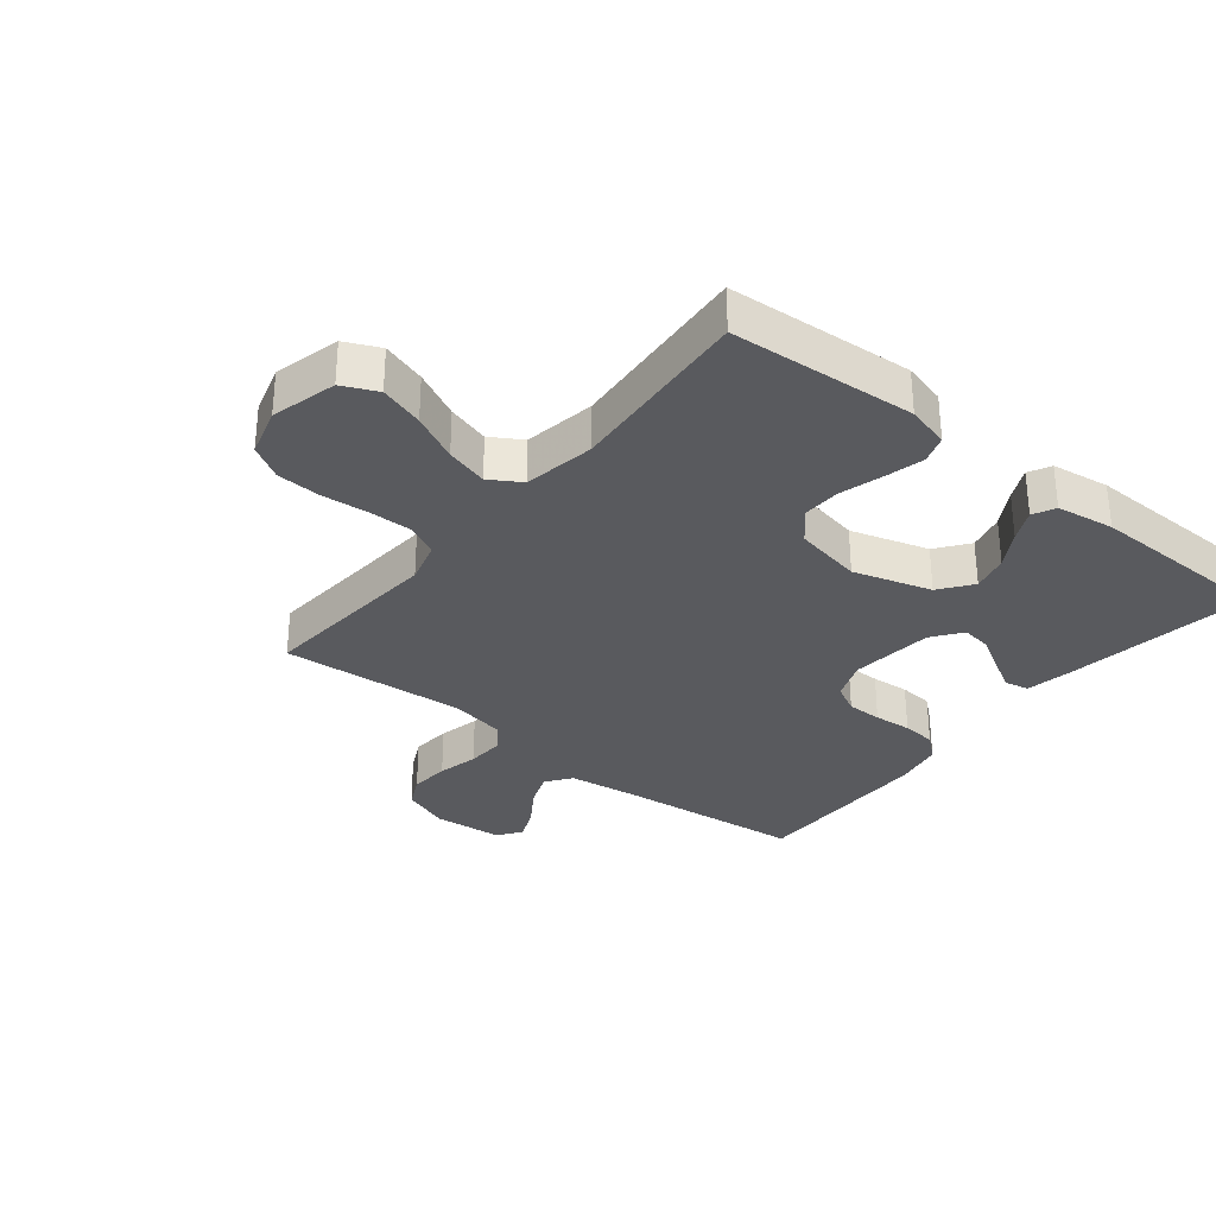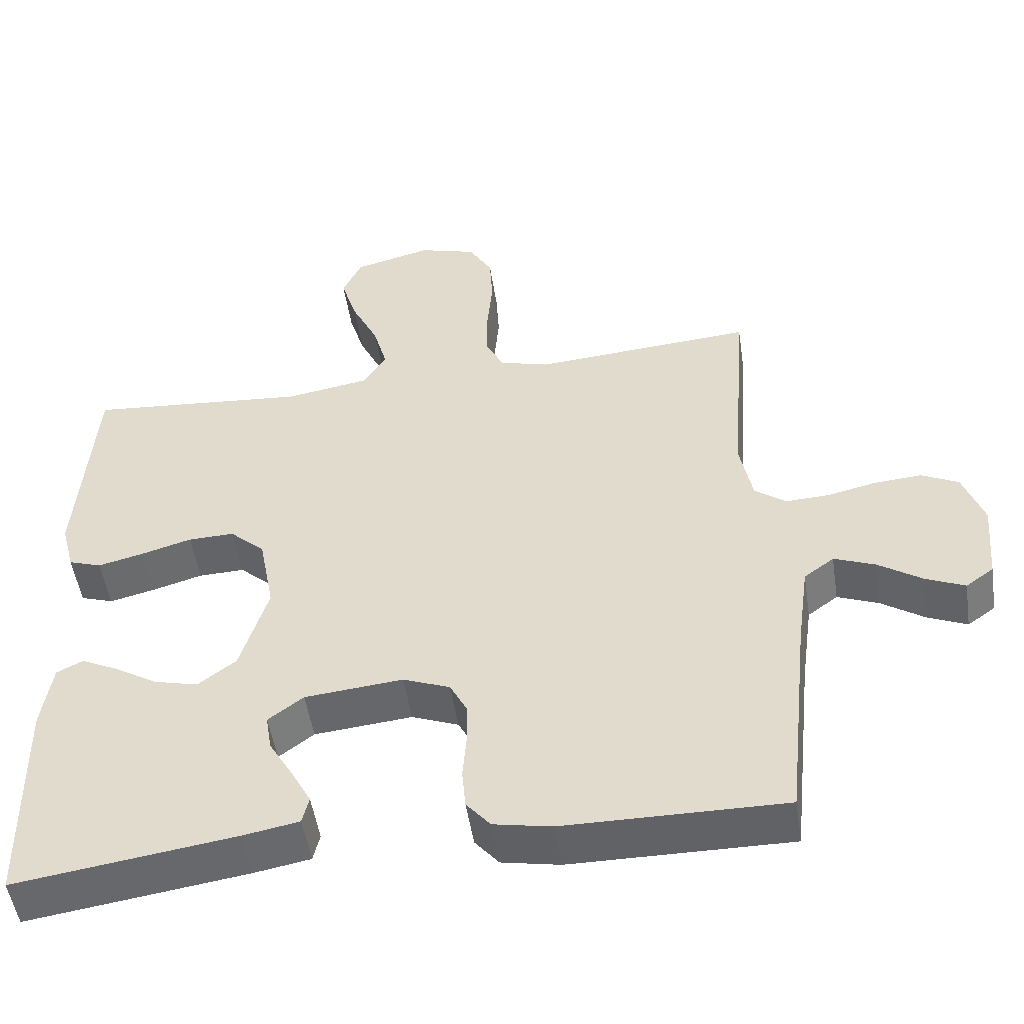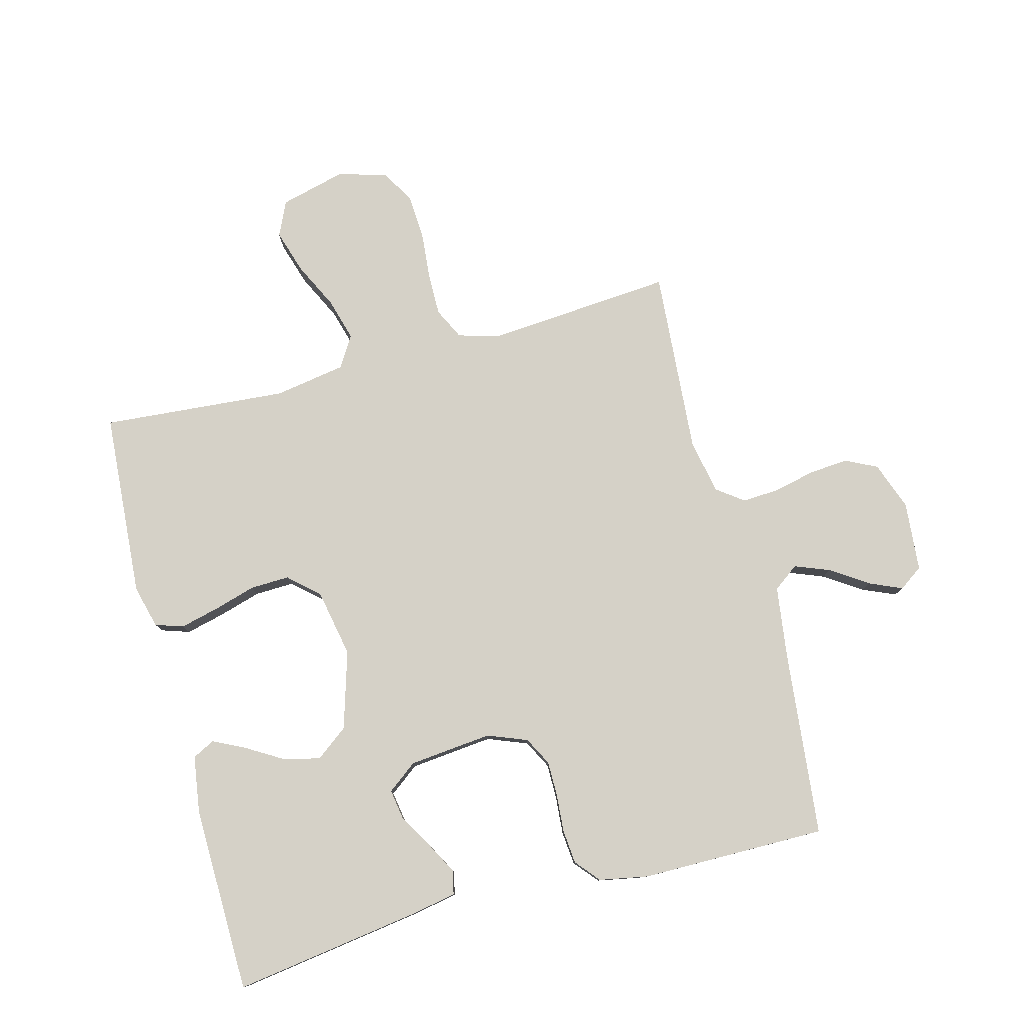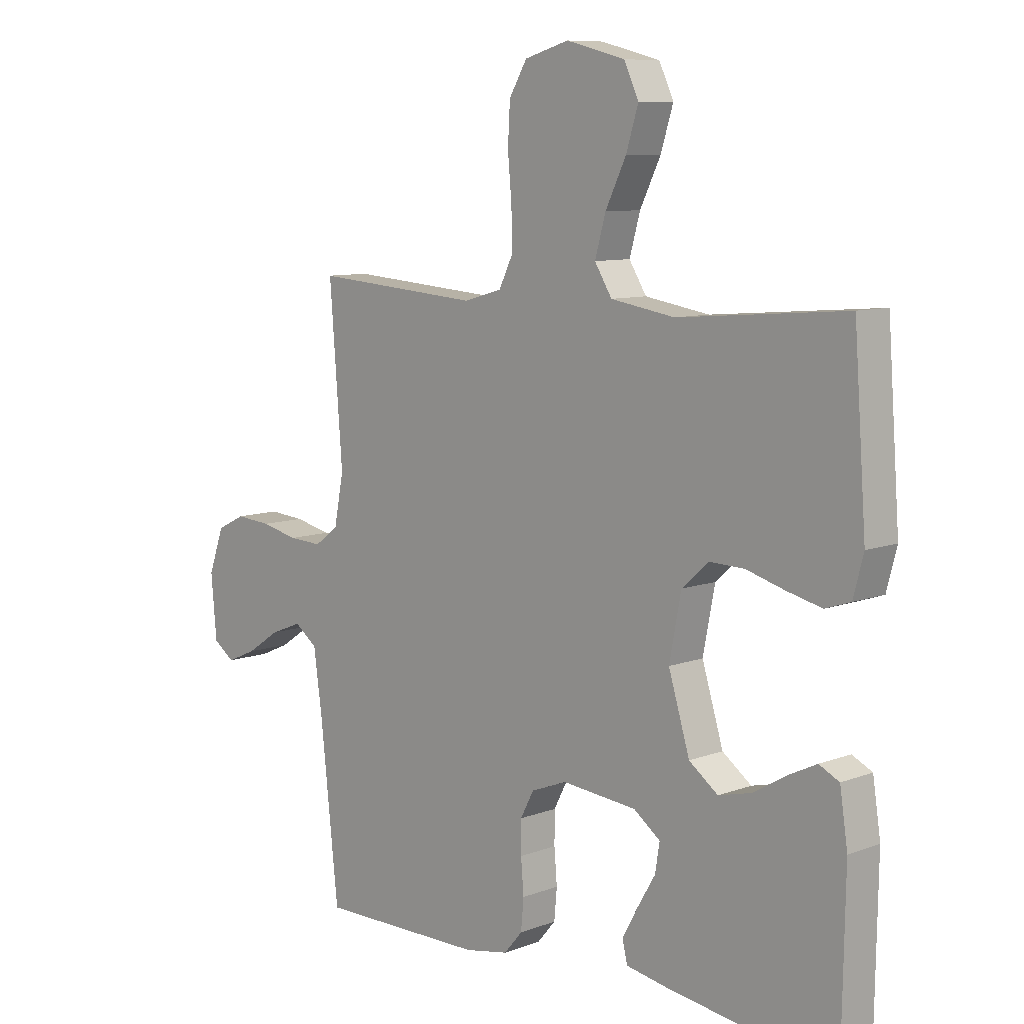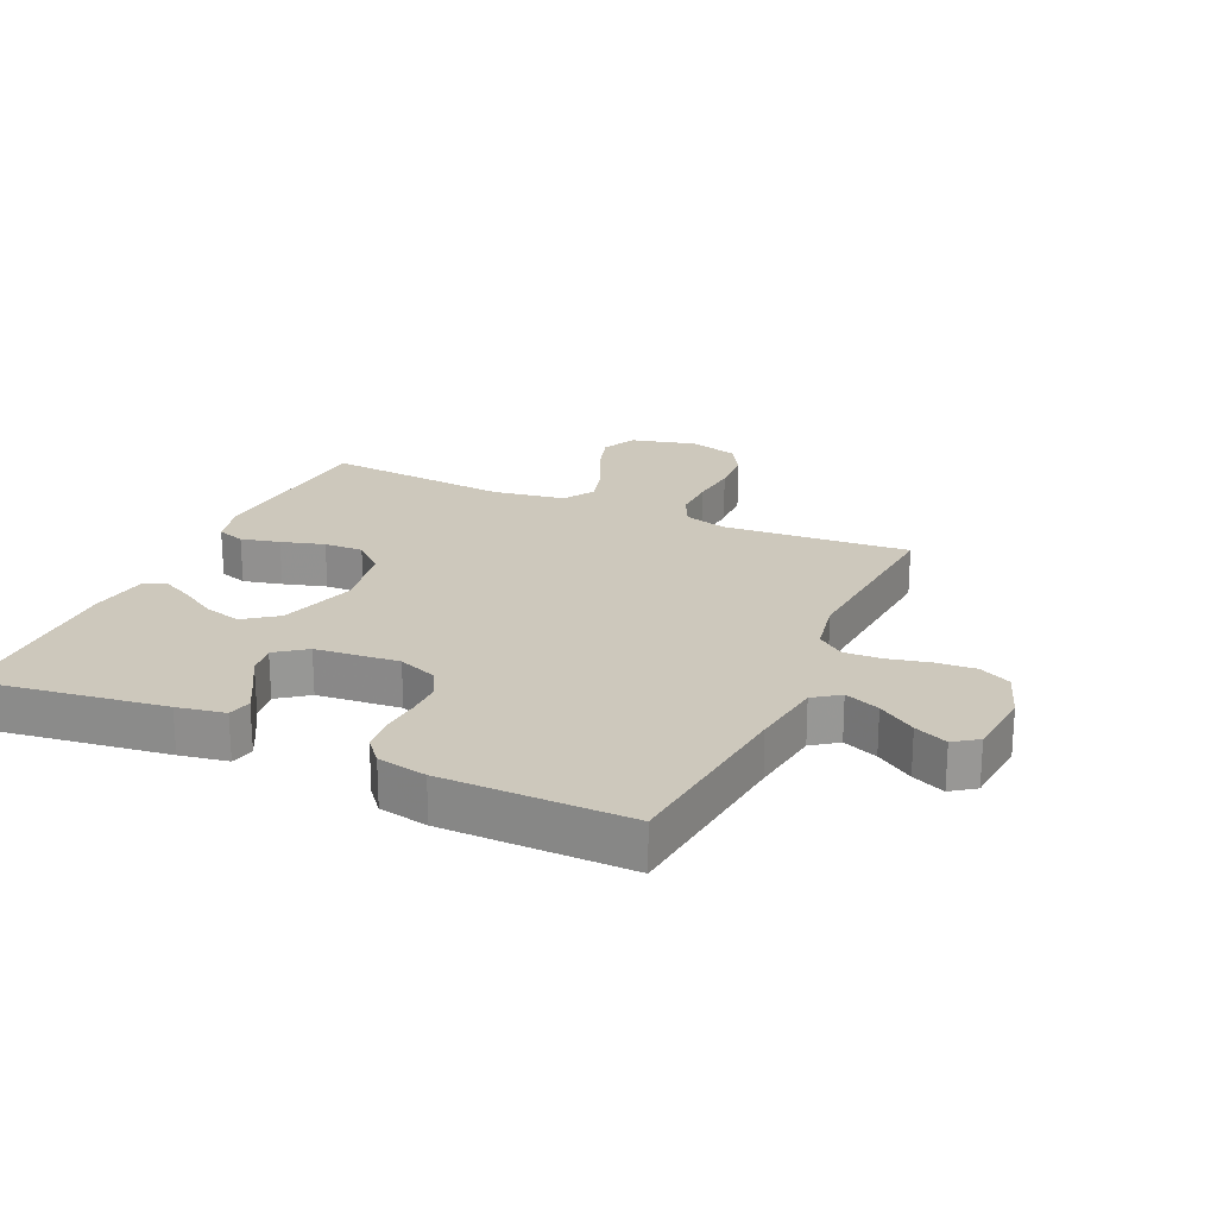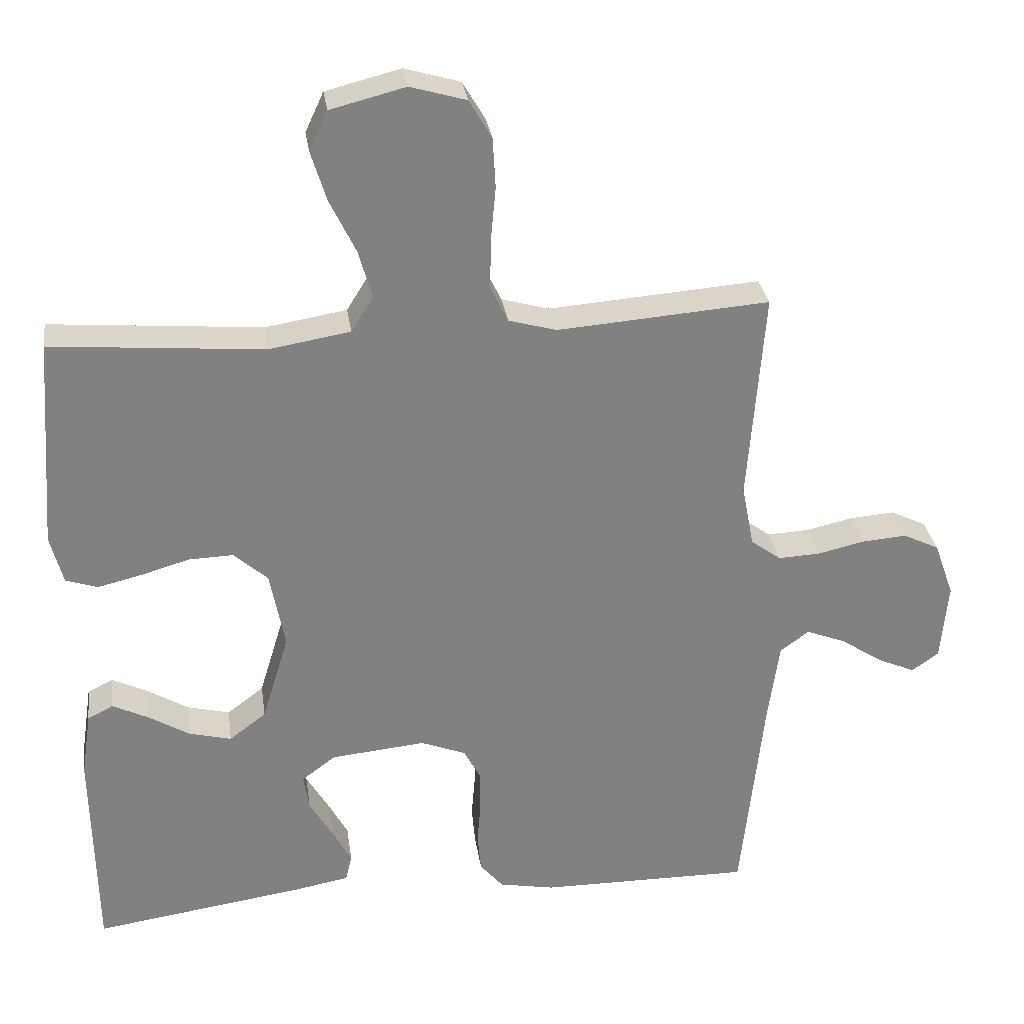
<metadata>
{"format":"obj","ext":"obj","renderer":"f3d","projection":"perspective","resolution":1024,"background":"white","views":[{"elev":-31.5,"azim":51.1,"up":"+Y"},{"elev":-50.8,"azim":-171.4,"up":"+Z"},{"elev":79.0,"azim":165.1,"up":"+Y"},{"elev":8.9,"azim":45.1,"up":"+Z"},{"elev":22.1,"azim":-155.5,"up":"+Y"},{"elev":29.9,"azim":171.9,"up":"+Z"}]}
</metadata>
<code>
v 0.5 0.07 0.5
v 0.522 0.07 0.2
v 0.504 0.07 0.131
v 0.459 0.07 0.116
v 0.397 0.07 0.131
v 0.328 0.07 0.151
v 0.265 0.07 0.153
v 0.217 0.07 0.11
v 0.196 0.07 0
v 0.234 0.07 -0.125
v 0.286 0.07 -0.164
v 0.346 0.07 -0.149
v 0.404 0.07 -0.114
v 0.455 0.07 -0.089
v 0.491 0.07 -0.107
v 0.505 0.07 -0.2
v 0.5 0.07 -0.5
v 0.2 0.07 -0.457
v 0.123 0.07 -0.443
v 0.114 0.07 -0.405
v 0.141 0.07 -0.355
v 0.174 0.07 -0.299
v 0.182 0.07 -0.249
v 0.134 0.07 -0.213
v 0 0.07 -0.2
v -0.064 0.07 -0.225
v -0.088 0.07 -0.271
v -0.088 0.07 -0.328
v -0.083 0.07 -0.389
v -0.088 0.07 -0.444
v -0.121 0.07 -0.483
v -0.2 0.07 -0.498
v -0.5 0.07 -0.5
v -0.532 0.07 -0.2
v -0.548 0.07 -0.084
v -0.589 0.07 -0.054
v -0.645 0.07 -0.076
v -0.705 0.07 -0.116
v -0.758 0.07 -0.139
v -0.796 0.07 -0.112
v -0.806 0.07 0
v -0.778 0.07 0.078
v -0.727 0.07 0.103
v -0.663 0.07 0.098
v -0.597 0.07 0.083
v -0.537 0.07 0.08
v -0.494 0.07 0.112
v -0.477 0.07 0.2
v -0.5 0.07 0.5
v -0.2 0.07 0.477
v -0.132 0.07 0.496
v -0.107 0.07 0.547
v -0.108 0.07 0.617
v -0.115 0.07 0.694
v -0.111 0.07 0.765
v -0.079 0.07 0.819
v 0 0.07 0.842
v 0.106 0.07 0.815
v 0.132 0.07 0.759
v 0.11 0.07 0.688
v 0.073 0.07 0.612
v 0.054 0.07 0.544
v 0.085 0.07 0.494
v 0.2 0.07 0.475
v 0.5 0 0.5
v 0.522 0 0.2
v 0.504 0 0.131
v 0.459 0 0.116
v 0.397 0 0.131
v 0.328 0 0.151
v 0.265 0 0.153
v 0.217 0 0.11
v 0.196 0 0
v 0.234 0 -0.125
v 0.286 0 -0.164
v 0.346 0 -0.149
v 0.404 0 -0.114
v 0.455 0 -0.089
v 0.491 0 -0.107
v 0.505 0 -0.2
v 0.5 0 -0.5
v 0.2 0 -0.457
v 0.123 0 -0.443
v 0.114 0 -0.405
v 0.141 0 -0.355
v 0.174 0 -0.299
v 0.182 0 -0.249
v 0.134 0 -0.213
v 0 0 -0.2
v -0.064 0 -0.225
v -0.088 0 -0.271
v -0.088 0 -0.328
v -0.083 0 -0.389
v -0.088 0 -0.444
v -0.121 0 -0.483
v -0.2 0 -0.498
v -0.5 0 -0.5
v -0.532 0 -0.2
v -0.548 0 -0.084
v -0.589 0 -0.054
v -0.645 0 -0.076
v -0.705 0 -0.116
v -0.758 0 -0.139
v -0.796 0 -0.112
v -0.806 0 0
v -0.778 0 0.078
v -0.727 0 0.103
v -0.663 0 0.098
v -0.597 0 0.083
v -0.537 0 0.08
v -0.494 0 0.112
v -0.477 0 0.2
v -0.5 0 0.5
v -0.2 0 0.477
v -0.132 0 0.496
v -0.107 0 0.547
v -0.108 0 0.617
v -0.115 0 0.694
v -0.111 0 0.765
v -0.079 0 0.819
v 0 0 0.842
v 0.106 0 0.815
v 0.132 0 0.759
v 0.11 0 0.688
v 0.073 0 0.612
v 0.054 0 0.544
v 0.085 0 0.494
v 0.2 0 0.475
f 58 59 60 61
f 58 61 62
f 57 58 62
f 56 57 62
f 53 54 55 56
f 52 53 56 62
f 51 52 62 63
f 48 49 50
f 47 48 50 51
f 42 43 44 45
f 42 45 46
f 41 42 46
f 40 41 46
f 37 38 39 40
f 36 37 40 46
f 35 36 46 47
f 31 32 33 34
f 28 29 30 31
f 27 28 31 34
f 26 27 34 35
f 19 20 21 22
f 17 18 19 22
f 17 22 23
f 16 17 23
f 15 16 23 24
f 12 13 14 15
f 3 4 5 6
f 1 2 3 6
f 64 1 6 7
f 63 64 7 8
f 51 63 8 9
f 47 51 9 10
f 25 26 35 47
f 25 47 10 11
f 24 25 11
f 12 15 24
f 11 12 24
f 125 124 123 122
f 126 125 122
f 126 122 121
f 126 121 120
f 120 119 118 117
f 126 120 117 116
f 127 126 116 115
f 114 113 112
f 115 114 112 111
f 109 108 107 106
f 110 109 106
f 110 106 105
f 110 105 104
f 104 103 102 101
f 110 104 101 100
f 111 110 100 99
f 98 97 96 95
f 95 94 93 92
f 98 95 92 91
f 99 98 91 90
f 86 85 84 83
f 86 83 82 81
f 87 86 81
f 87 81 80
f 88 87 80 79
f 79 78 77 76
f 70 69 68 67
f 70 67 66 65
f 71 70 65 128
f 72 71 128 127
f 73 72 127 115
f 74 73 115 111
f 111 99 90 89
f 75 74 111 89
f 75 89 88
f 88 79 76
f 88 76 75
f 1 65 66 2
f 2 66 67 3
f 3 67 68 4
f 4 68 69 5
f 5 69 70 6
f 6 70 71 7
f 7 71 72 8
f 8 72 73 9
f 9 73 74 10
f 10 74 75 11
f 11 75 76 12
f 12 76 77 13
f 13 77 78 14
f 14 78 79 15
f 15 79 80 16
f 16 80 81 17
f 17 81 82 18
f 18 82 83 19
f 19 83 84 20
f 20 84 85 21
f 21 85 86 22
f 22 86 87 23
f 23 87 88 24
f 24 88 89 25
f 25 89 90 26
f 26 90 91 27
f 27 91 92 28
f 28 92 93 29
f 29 93 94 30
f 30 94 95 31
f 31 95 96 32
f 32 96 97 33
f 33 97 98 34
f 34 98 99 35
f 35 99 100 36
f 36 100 101 37
f 37 101 102 38
f 38 102 103 39
f 39 103 104 40
f 40 104 105 41
f 41 105 106 42
f 42 106 107 43
f 43 107 108 44
f 44 108 109 45
f 45 109 110 46
f 46 110 111 47
f 47 111 112 48
f 48 112 113 49
f 49 113 114 50
f 50 114 115 51
f 51 115 116 52
f 52 116 117 53
f 53 117 118 54
f 54 118 119 55
f 55 119 120 56
f 56 120 121 57
f 57 121 122 58
f 58 122 123 59
f 59 123 124 60
f 60 124 125 61
f 61 125 126 62
f 62 126 127 63
f 63 127 128 64
f 64 128 65 1

</code>
